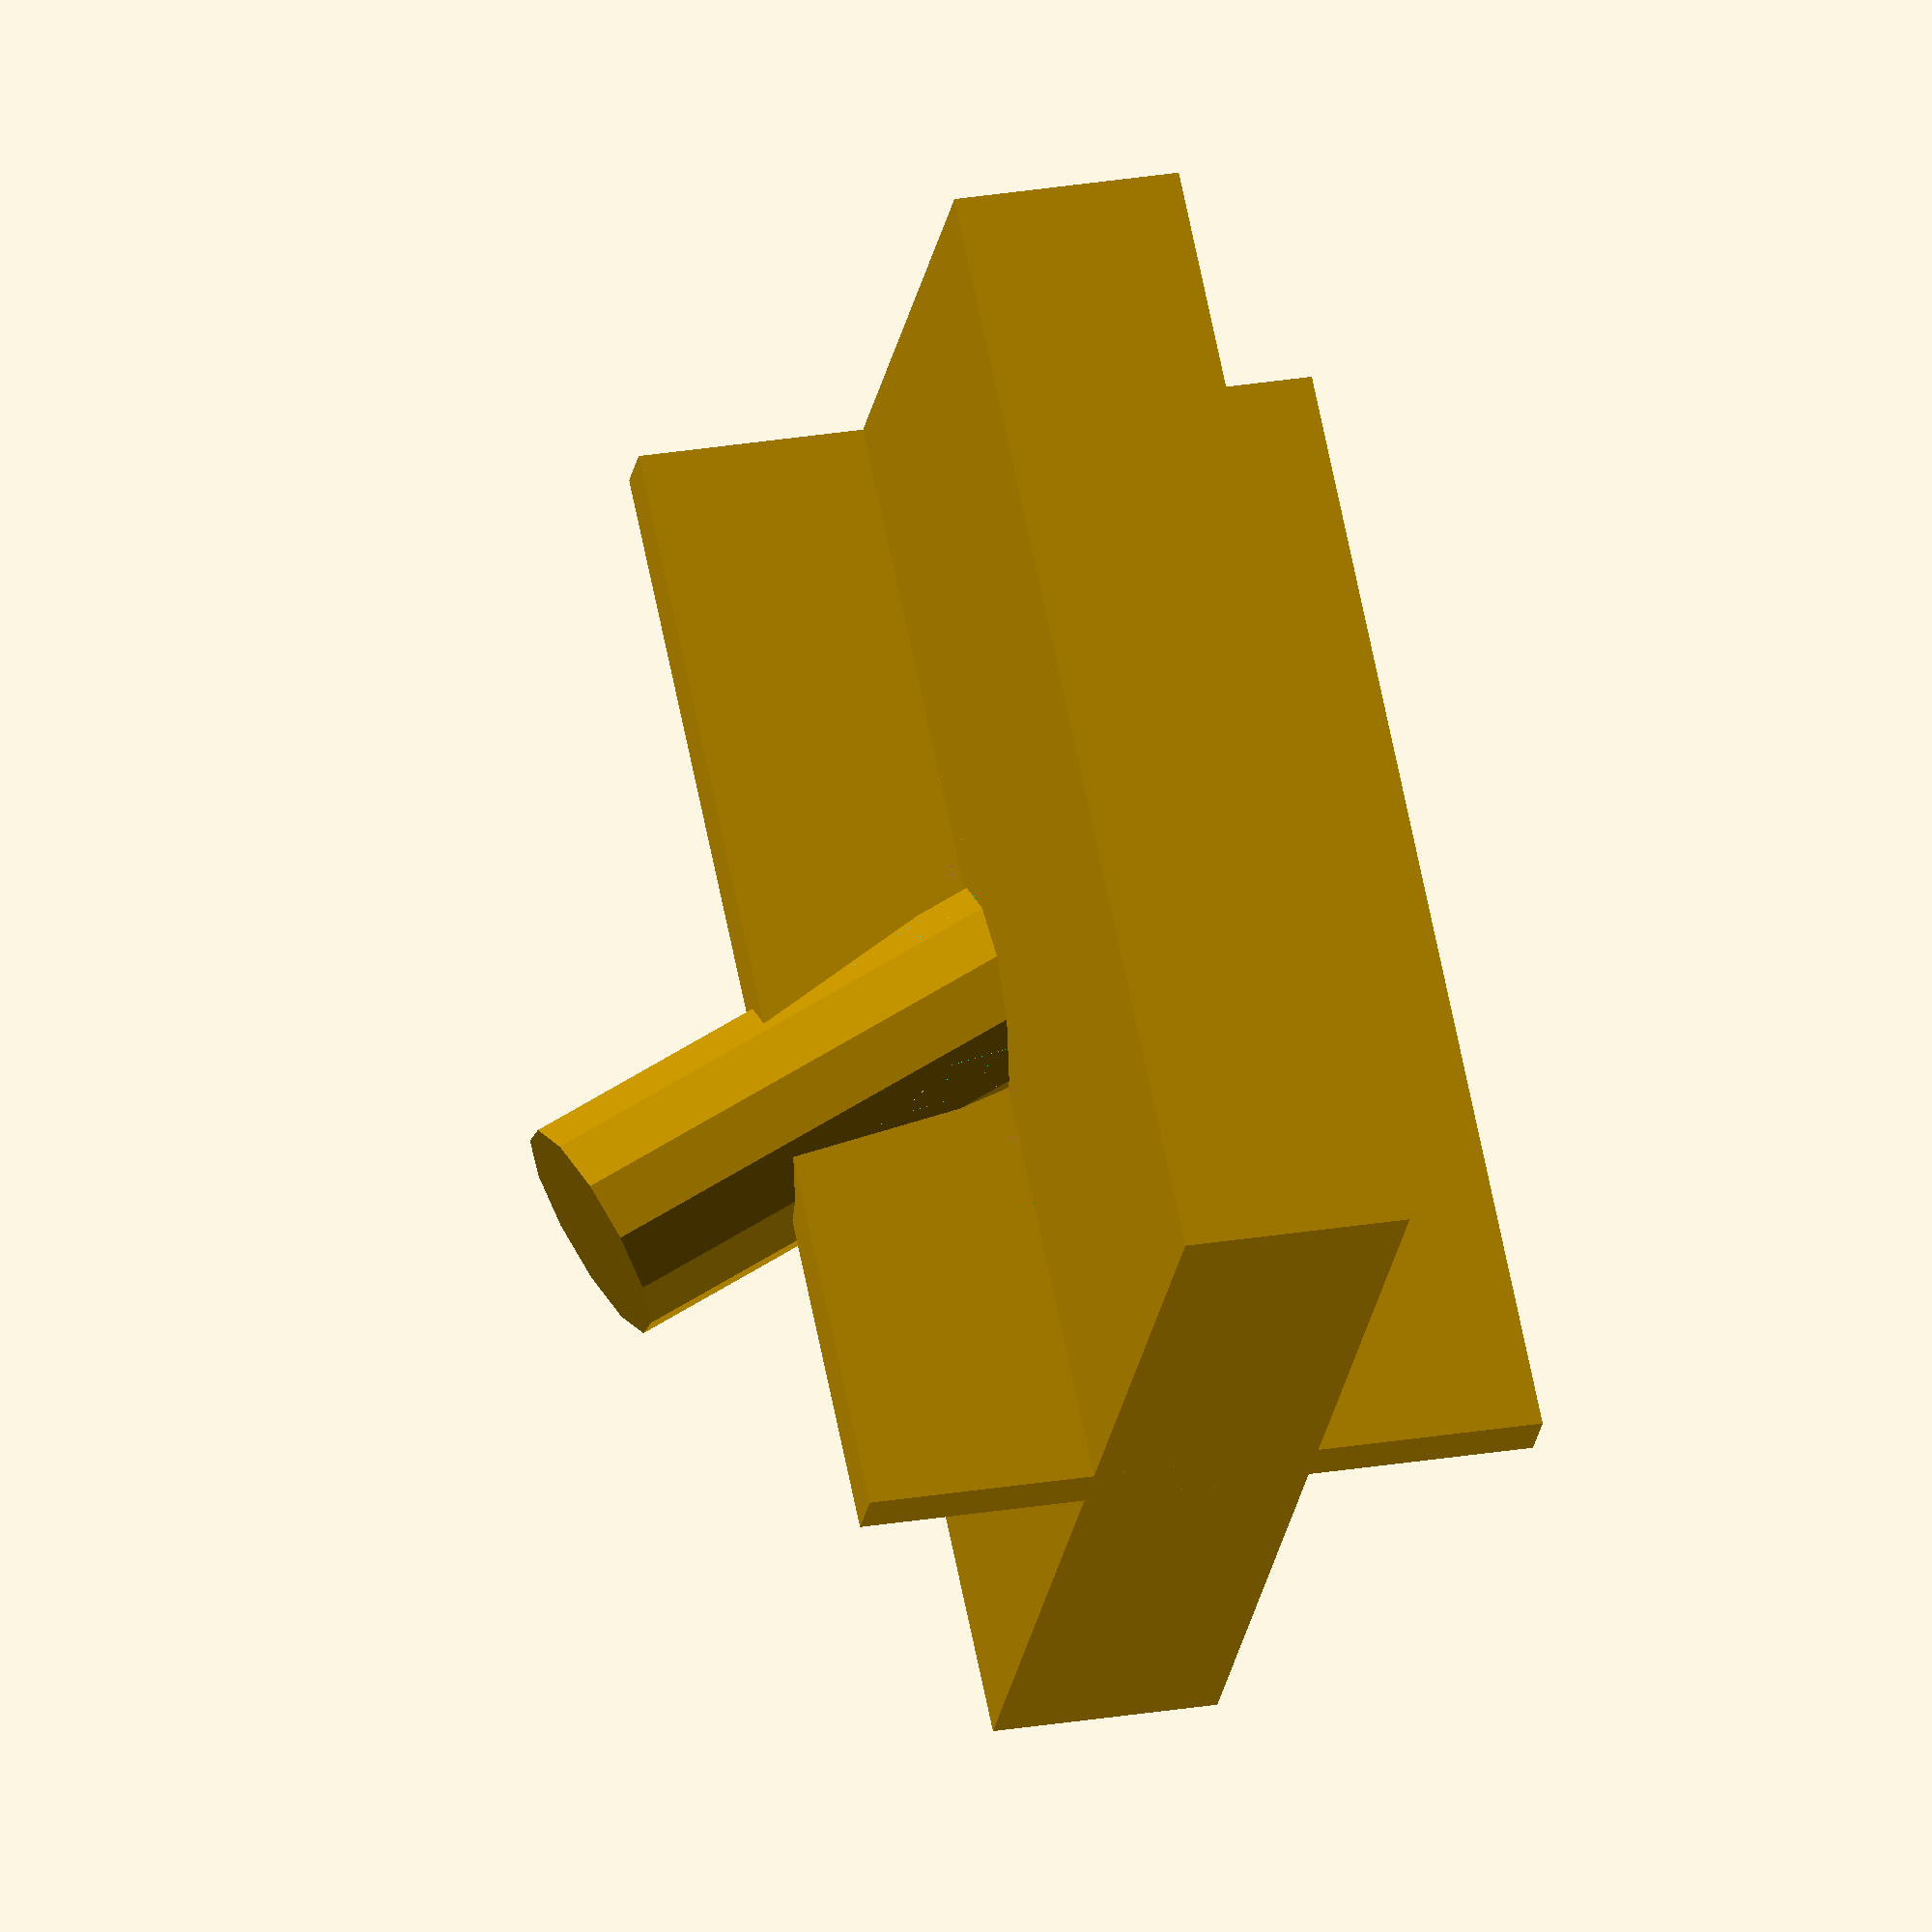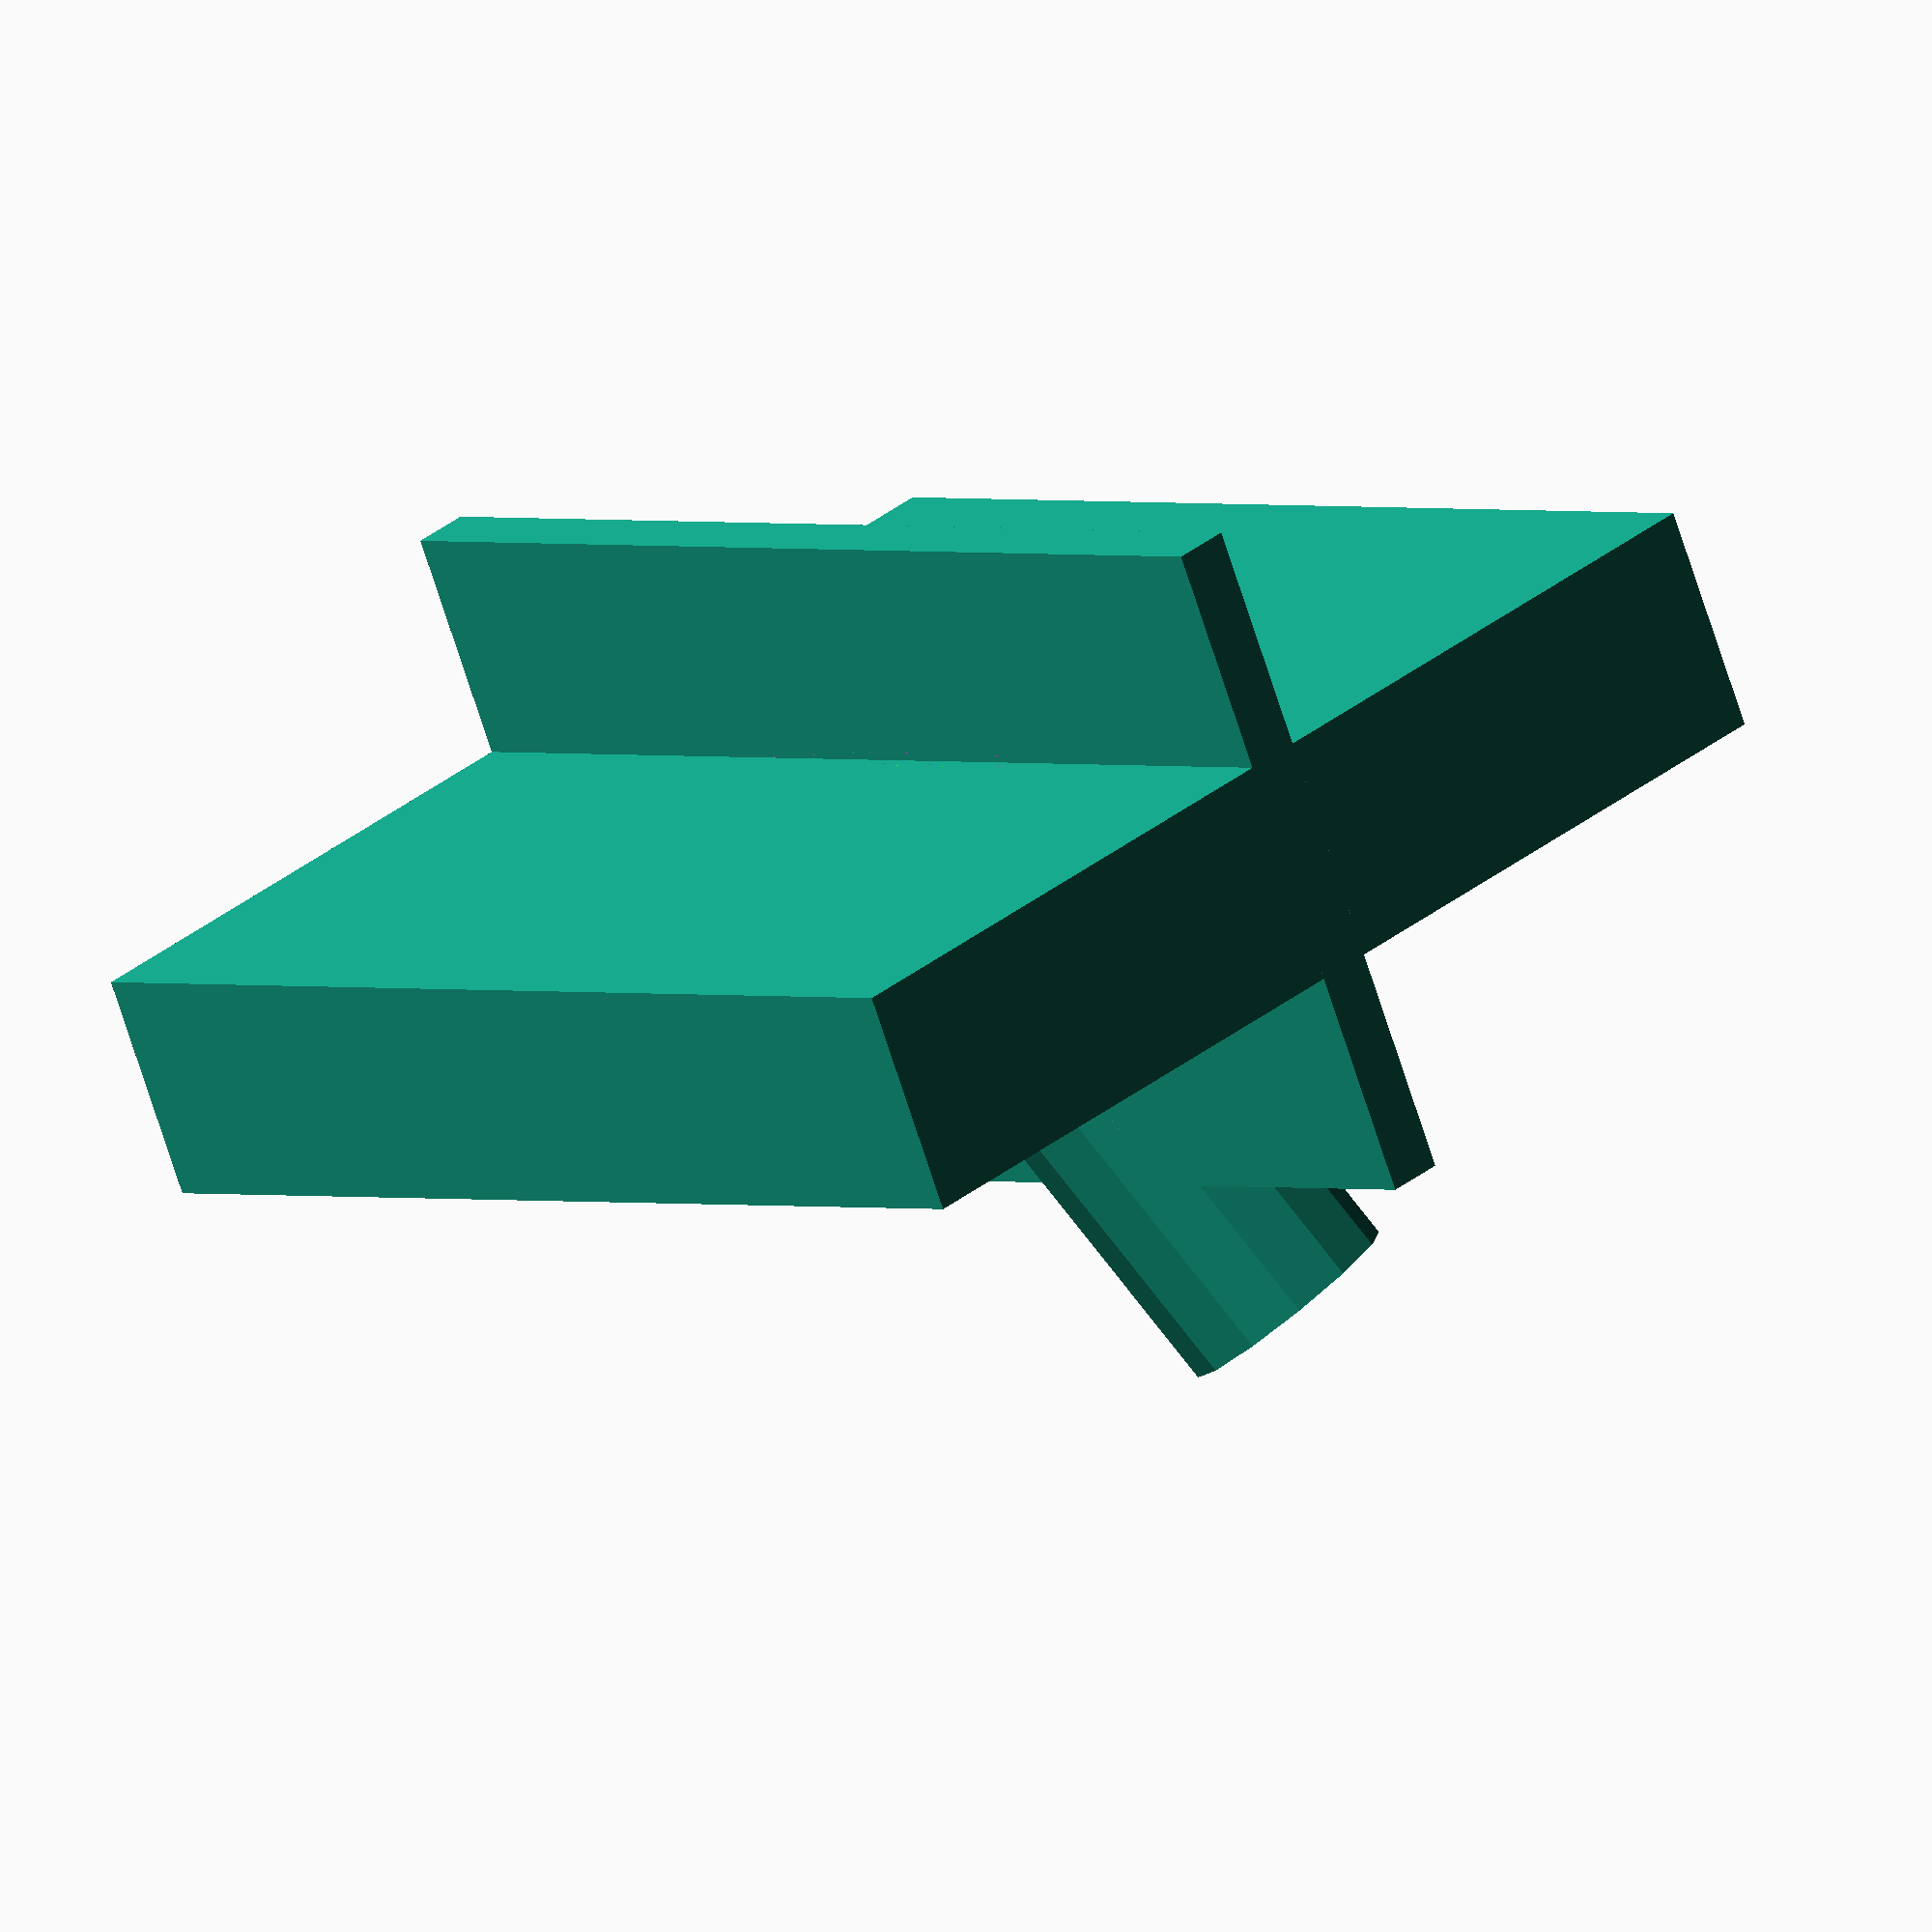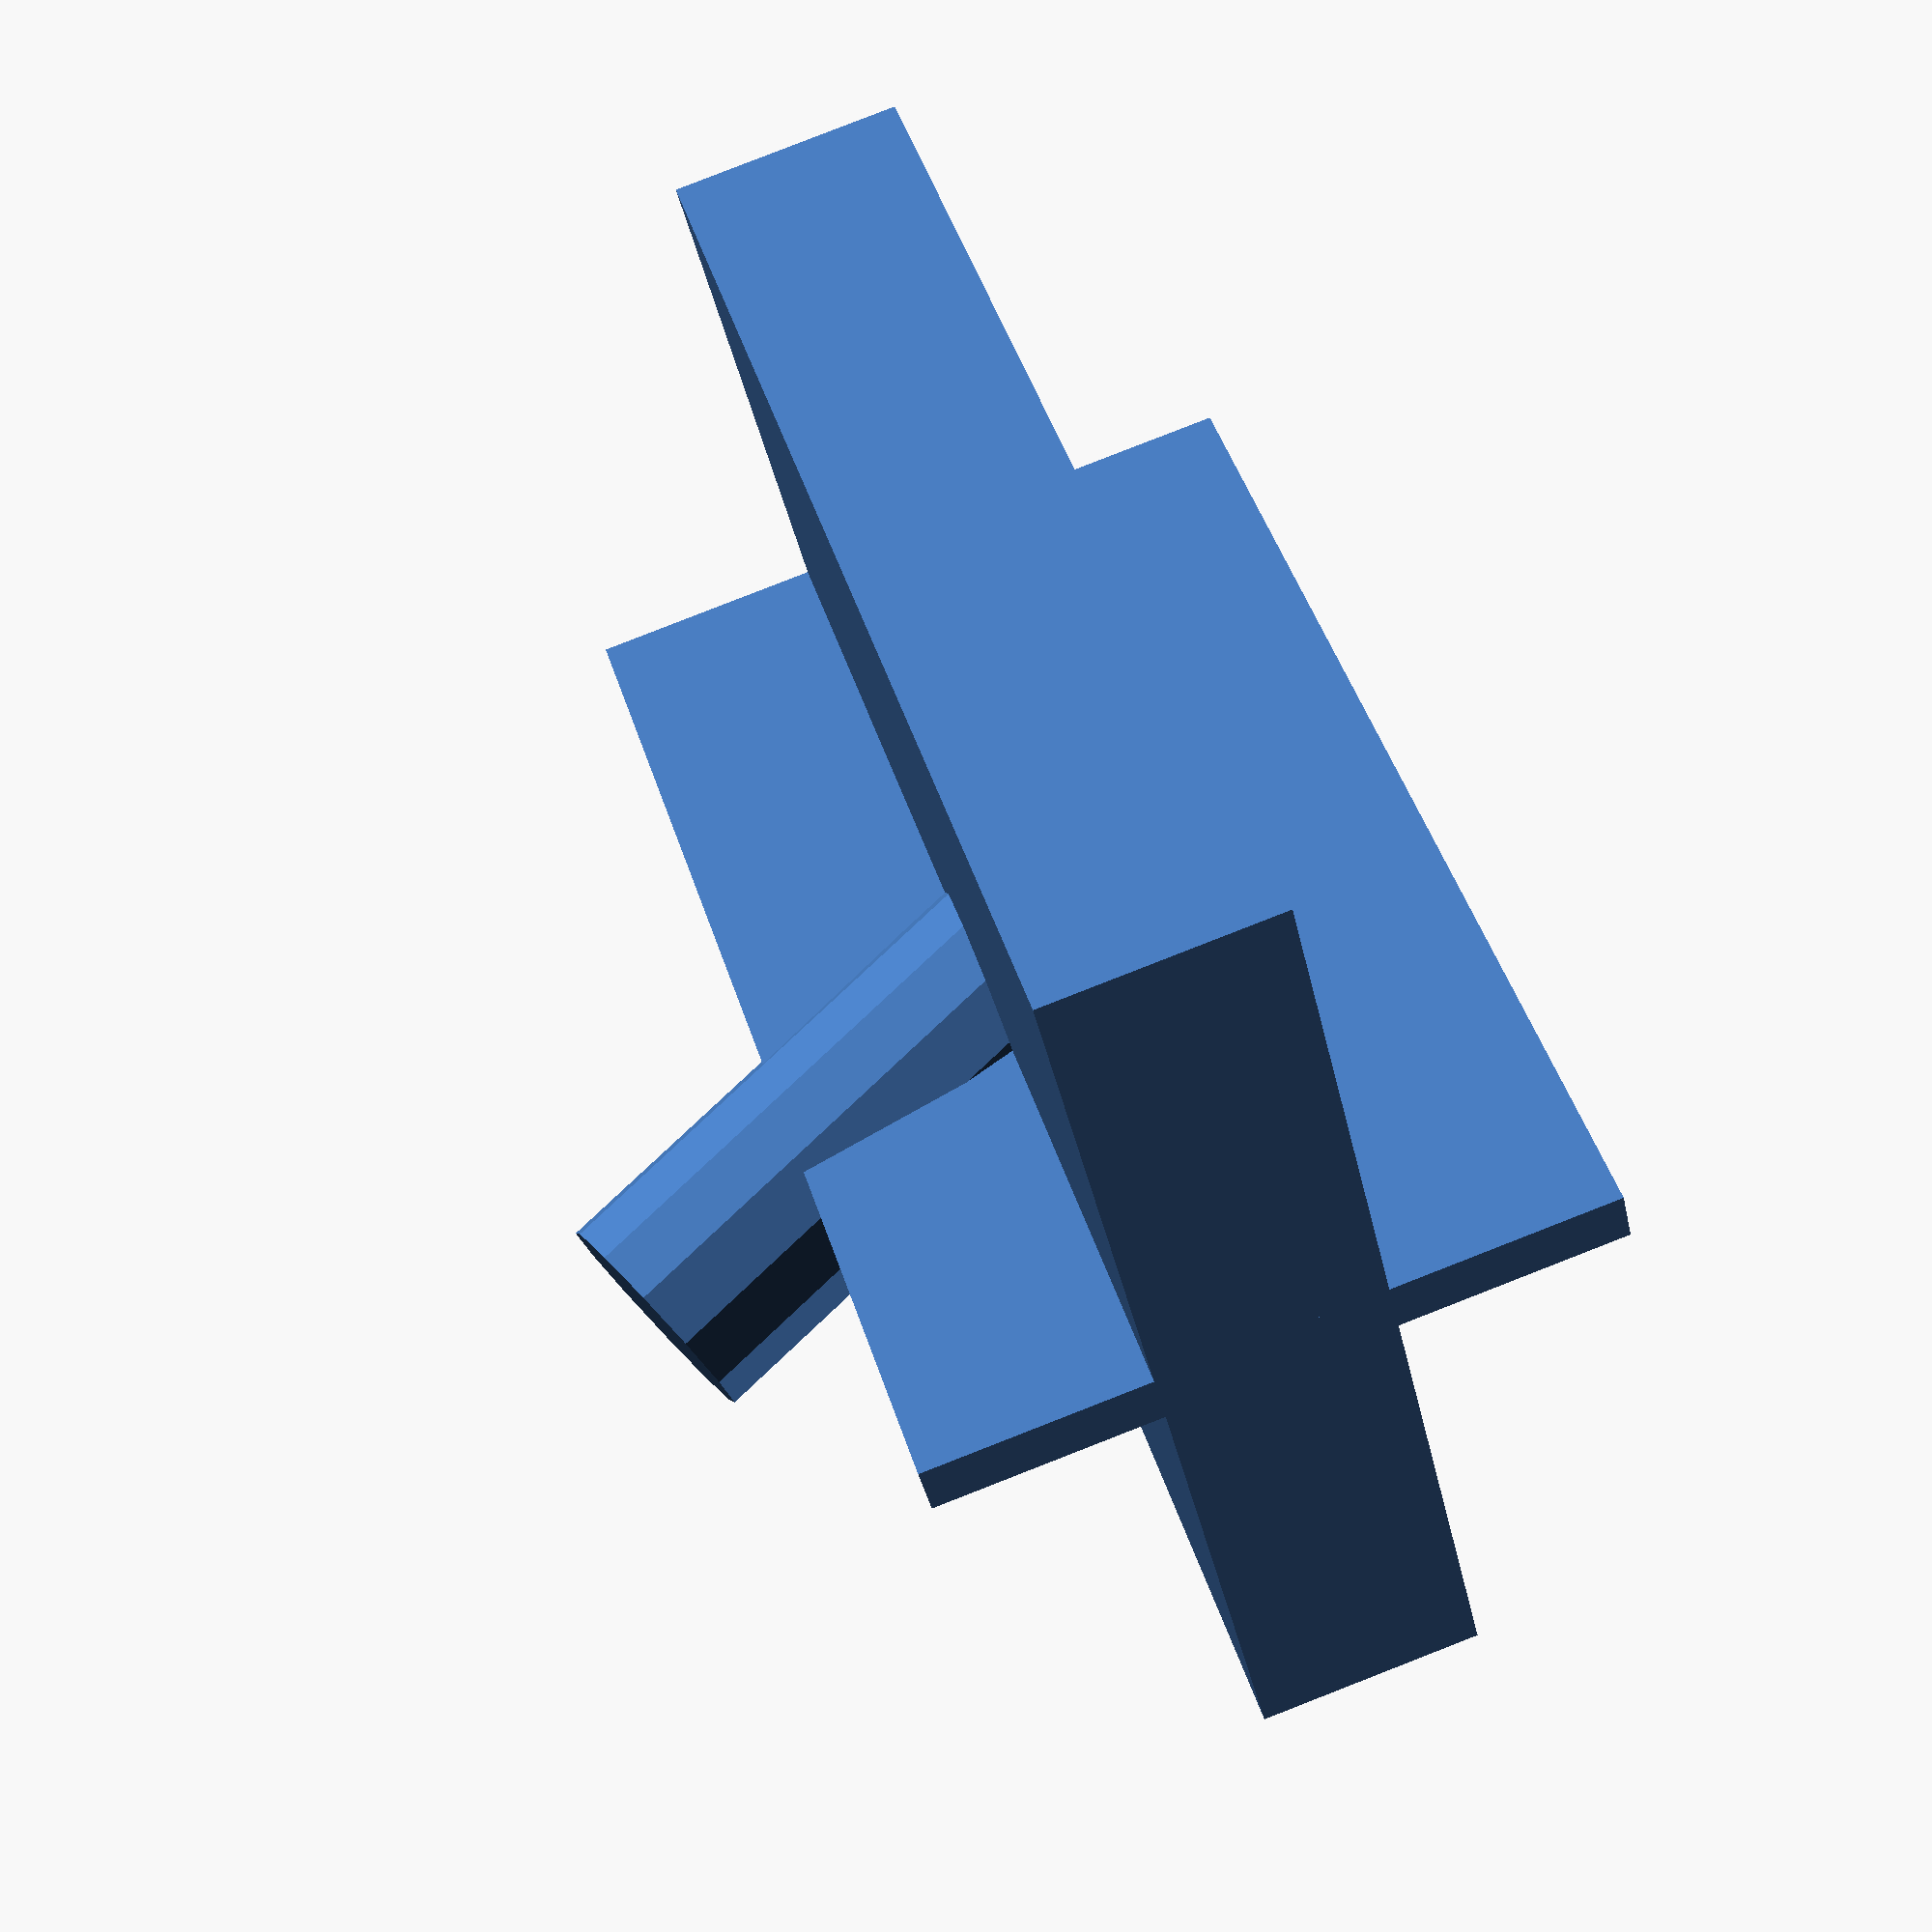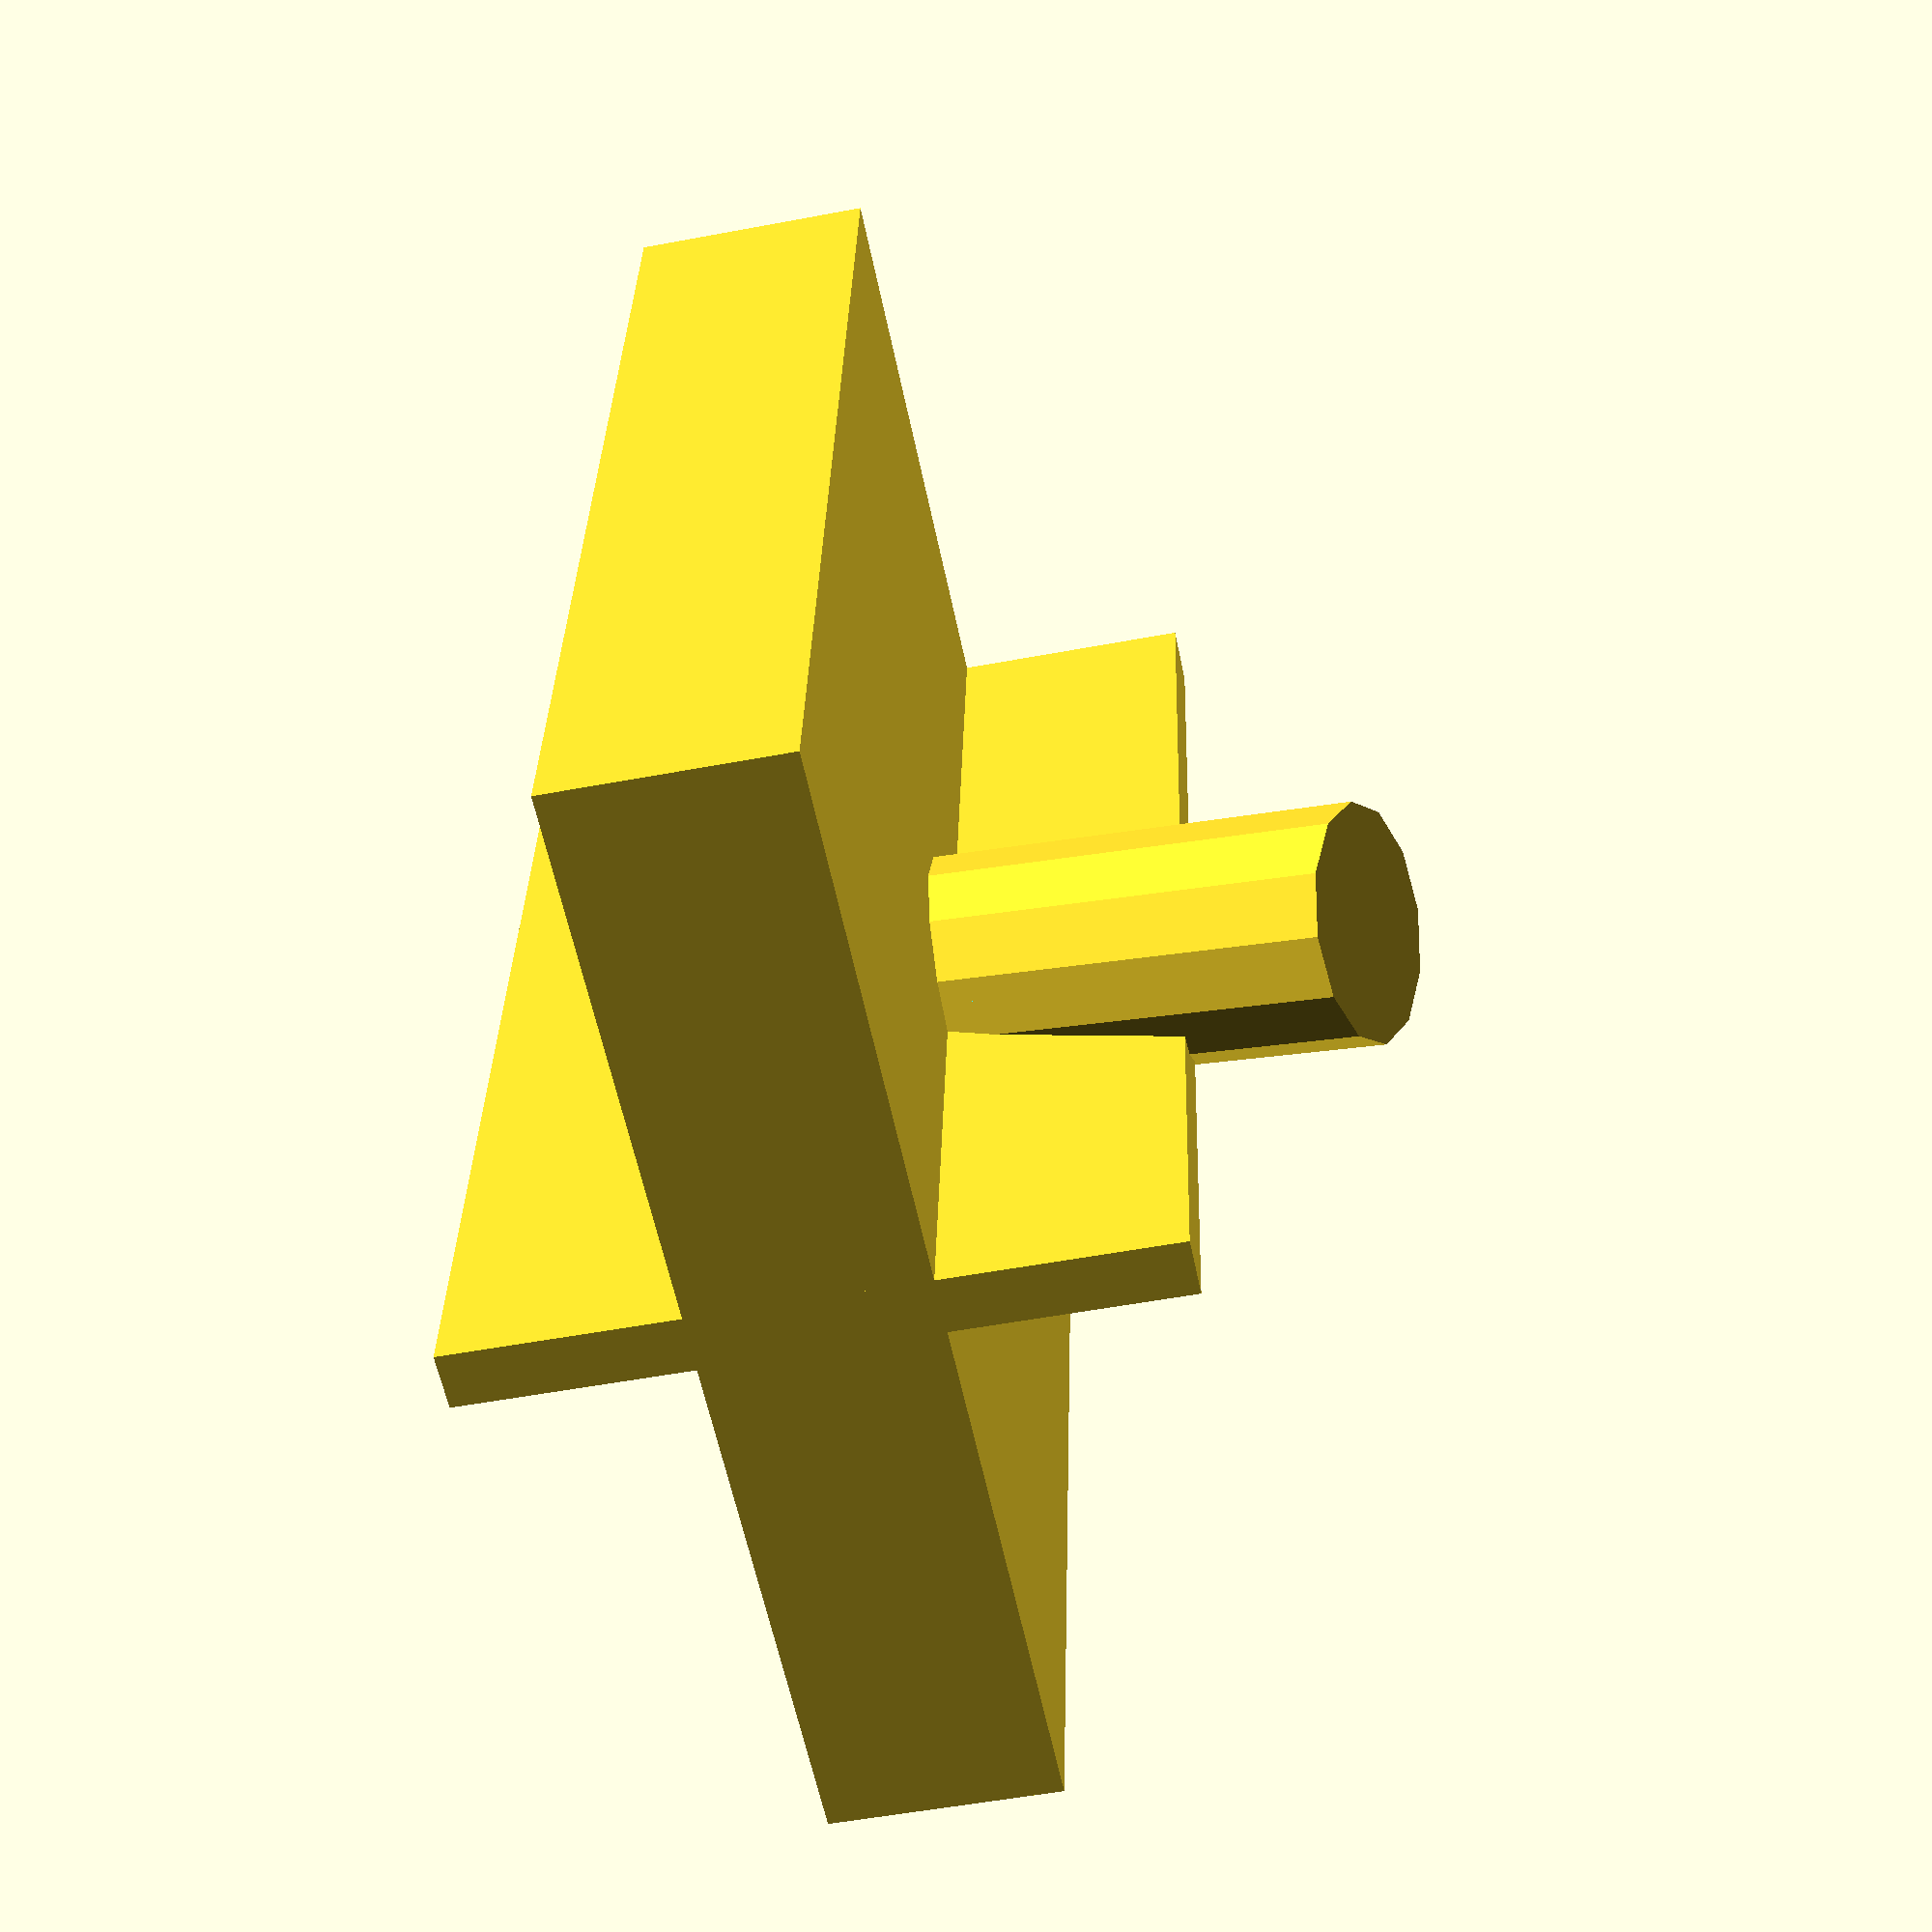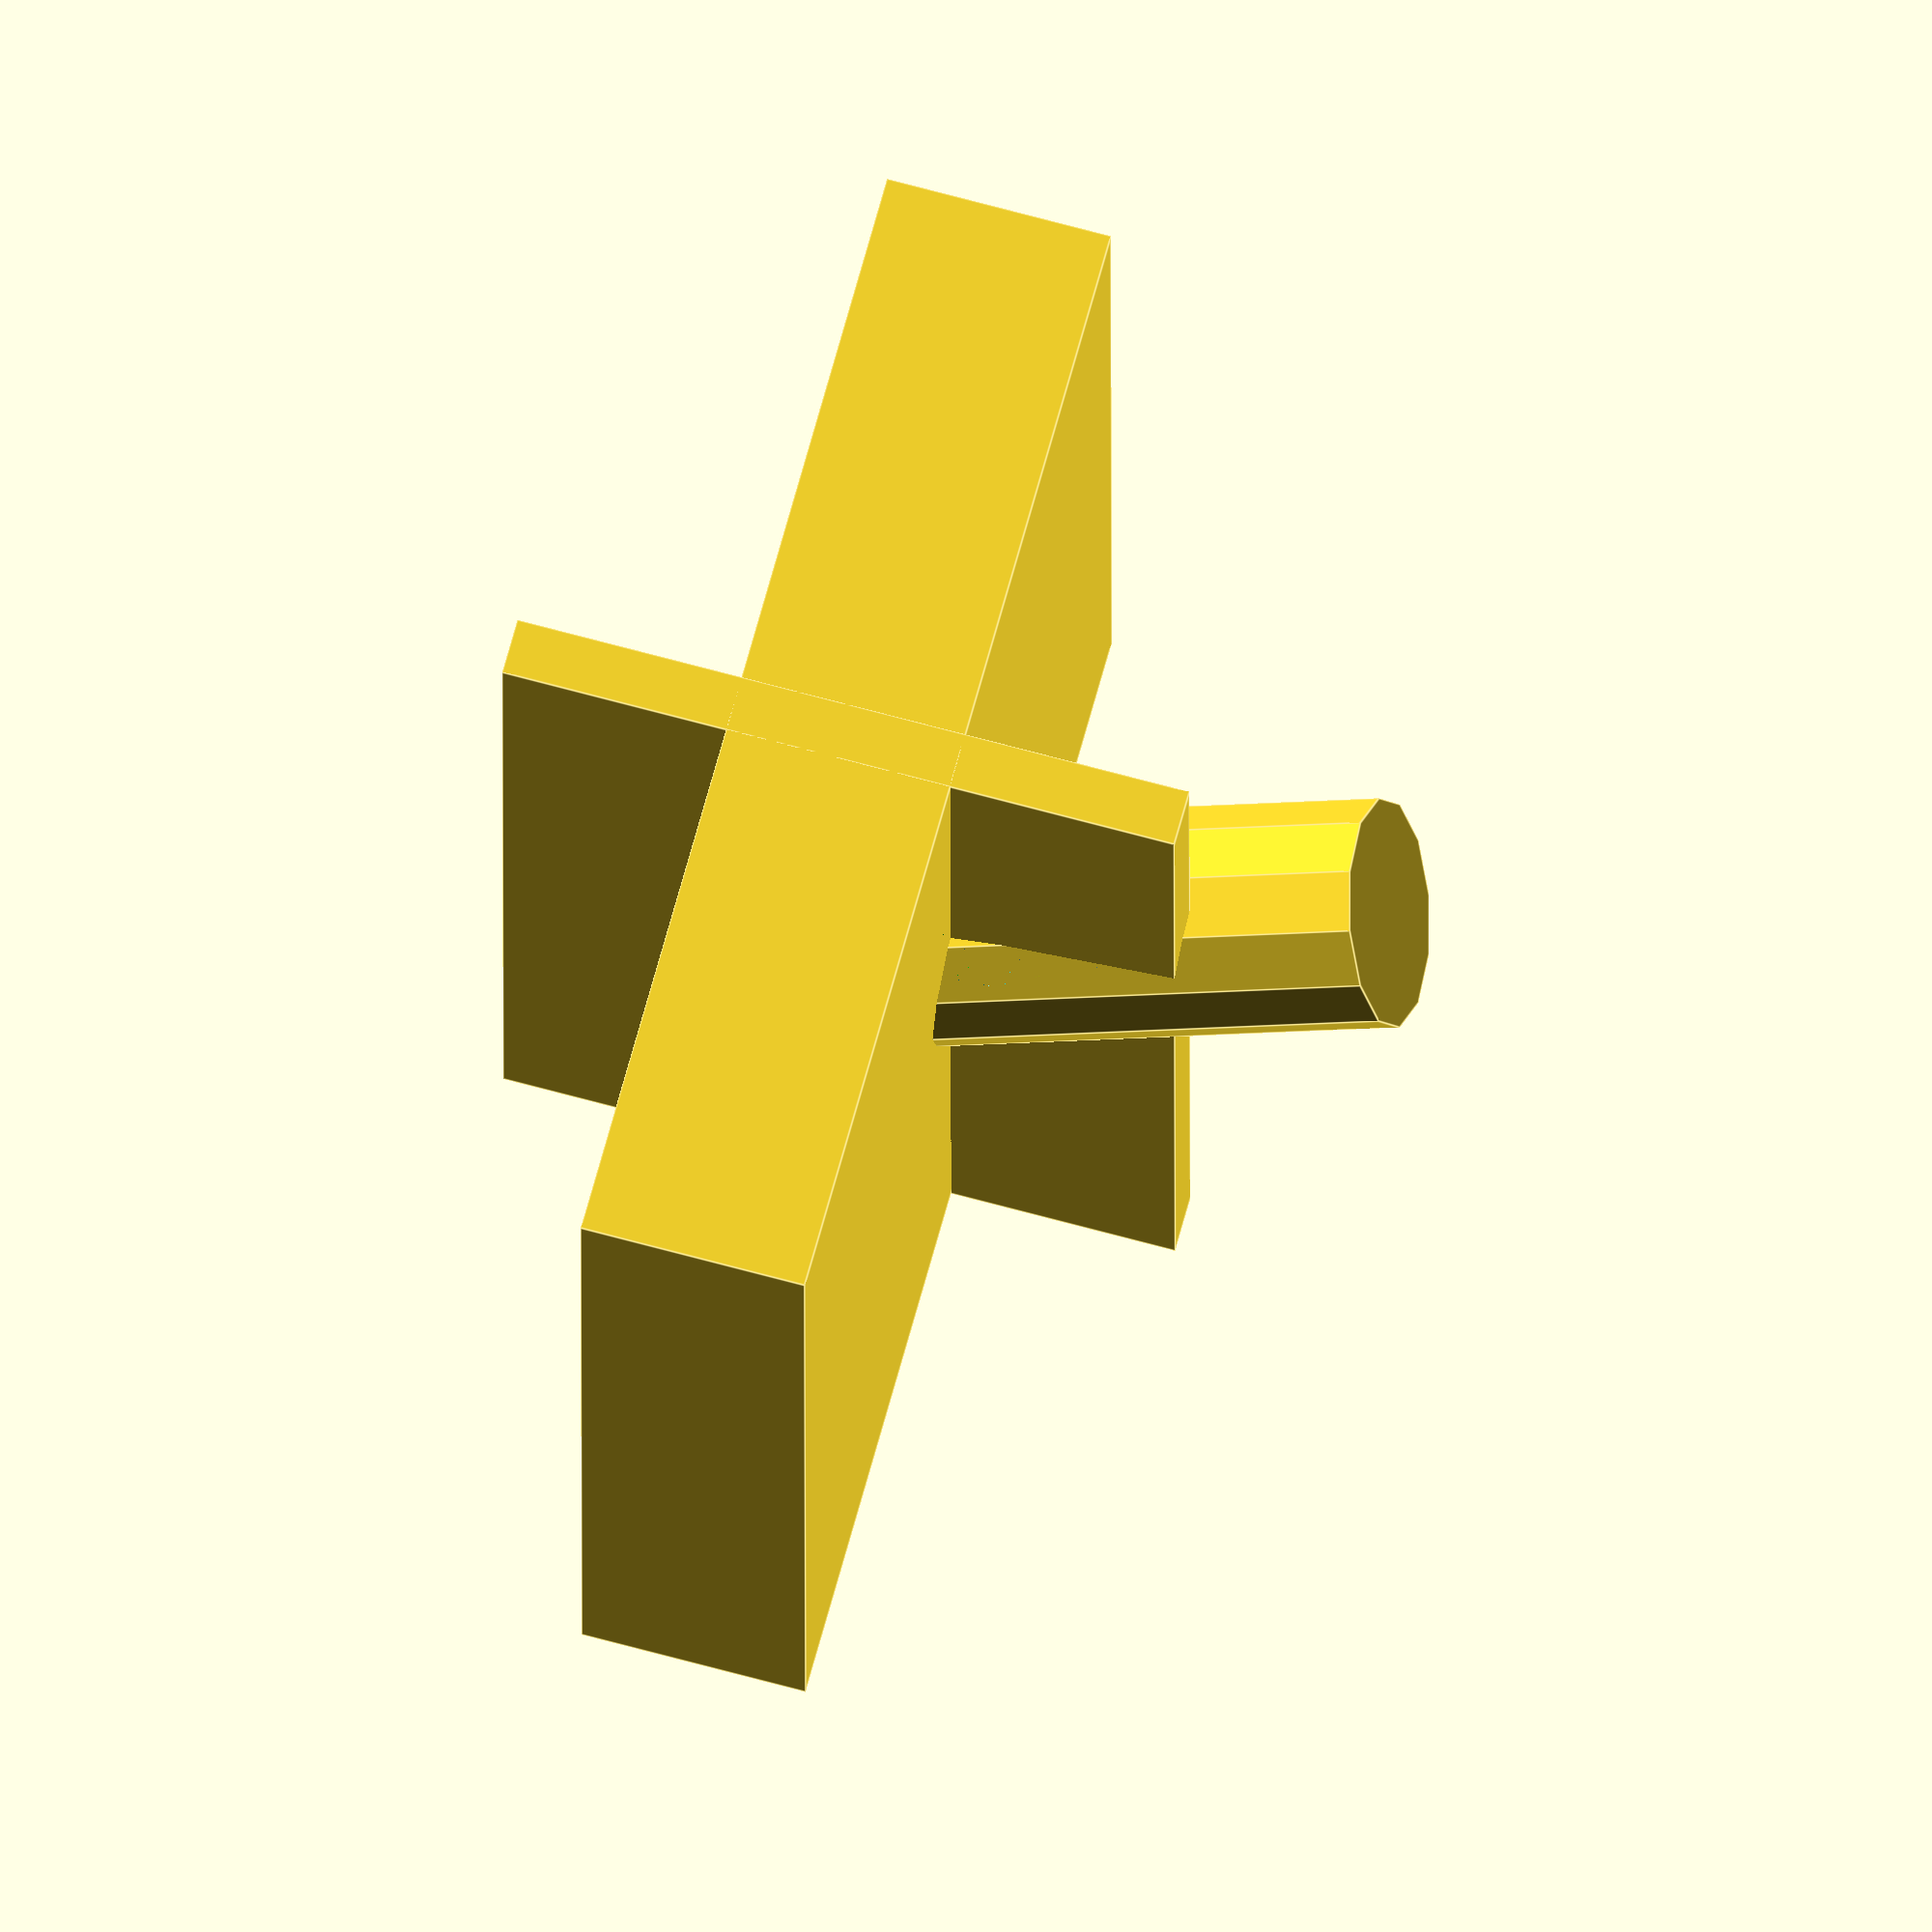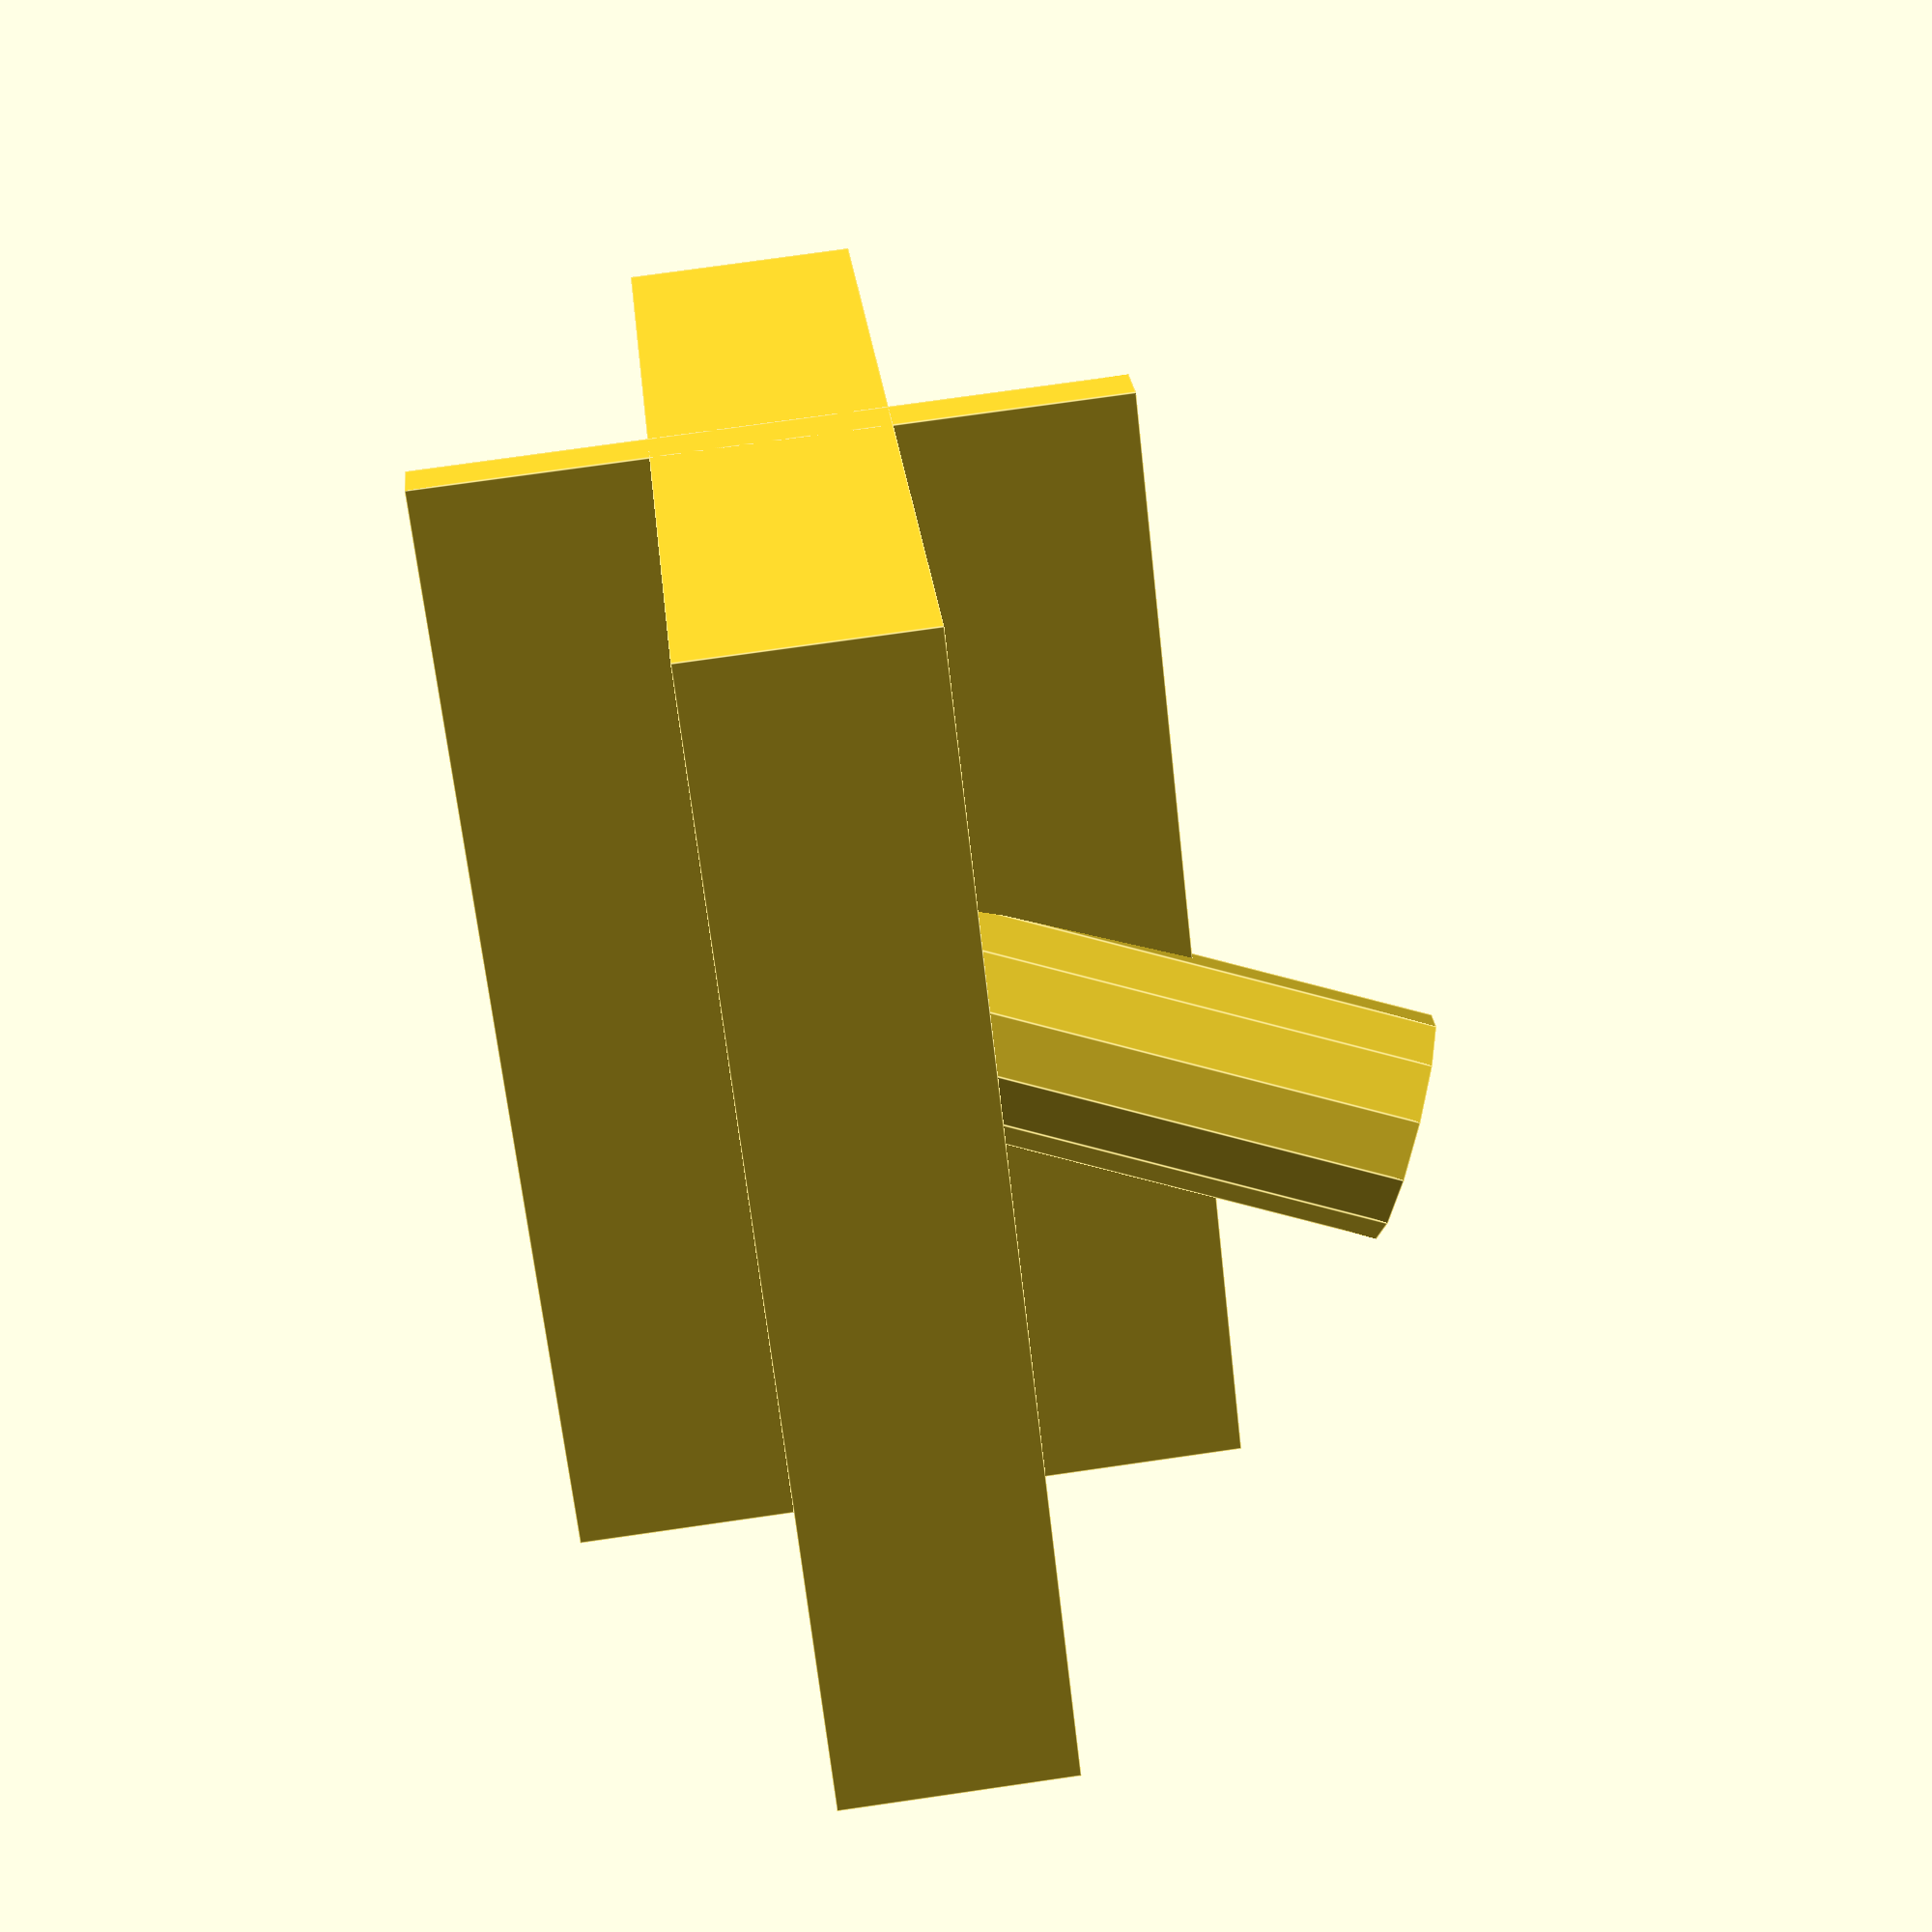
<openscad>
    ////////////////////////////////////////////////////////
    /*
    unionRound() 1.0 Module by Torleif Ceder - TLC123 late summer 2021
     Pretty fast Union with radius, But limited to a subset of cases
    Usage 
     unionRound( radius , detail  )
        {
         YourObject1();
         YourObject2(); 
        } 
      unionRoundMask (r, detail , epsilon ,showMask )
        {
         YourObject1();
         YourObject2(); 
         YourMask();
         YourMask();
         
         // ...
         // ...
         // ...
         
        } 
    limitations: 
     0. Only really fast when boolean operands are convex, 
            Minkowski is fast in that case. 
     1. Boolean operands may be concave but can only touch 
            in a single convex area
     2. Radius is of elliptic type and is only approximate r
            were operand intersect at perpendicular angle. 
    */
    //////////////////////////////////////////////////////// 
    // Demo code
    demo= true;
    if (demo)  
     unionRoundMask(1.5, 5) {
     cube([10,10,2],true);
     rotate([20,-10,0])cylinder(5,1,1,$fn=12);   
     cube([.5,10,6],center=true); //mask
    }
    
    // end of demo code
    //

      module unionRoundMask(r, detail = 5,  epsilon = 1e-6,showMask=true) {
            children(0);
            children(1);
            if(showMask)#children(2);
          intersection(){
                 children(2);
                 unionRound(r, detail,  epsilon ) {
                    intersection(){
                        children(0);
                        children(2); // mask
                       }
                    intersection(){
                        children(1);
                        children(2);// mask
                       }  
              }
          }
       }
    
    
    
    module unionRound(r, detail = 5,  epsilon = 1e-6) {
        
        children(0);
        children(1);
        step = 90 / detail;
      for (i = [0:  detail-1]) {
            {
                x = r - sin(i * step ) * r;
                y = r - cos(i * step ) * r;
                xi = r - sin((i * step + step)  ) * r;
                yi = r - cos((i * step + step)  ) * r;
                color(rands(0, 1, 3, i))
                hull() {
                    intersection() {
                        // shell(epsilon) 
                        clad(x) children(0);
                        // shell(epsilon) 
                        clad(y) children(1);
                    }
                    intersection() {
                        // shell(epsilon) 
                        clad(xi) children(0);
                        // shell(epsilon) 
                        clad(yi) children(1);
                    }
                }
            }
        }
    }
    // unionRound helper expand by r
    module clad(r) {
        minkowski() {
            children();
            //        icosphere(r,2);
             isosphere(r,70); 
        }
    }
    // unionRound helper
    module shell(r) {
        difference() {
            clad(r) children();
            children();
        }
    }
    /*    
    // The following is a sphere with some equidistant properties.
    // Not strictly necessary

    Kogan, Jonathan (2017) "A New Computationally Efficient Method for Spacing n Points on a Sphere," Rose-Hulman Undergraduate Mathematics Journal: Vol. 18 : Iss. 2 , Article 5.
    Available at: https://scholar.rose-hulman.edu/rhumj/vol18/iss2/5 */
    
    function sphericalcoordinate(x,y)=  [cos(x  )*cos(y  ), sin(x  )*cos(y  ), sin(y  )];
    function NX(n,x)= 
    let(toDeg=57.2958,PI=acos(-1)/toDeg,
    start=(-1.+1./(n-1.)),increment=(2.-2./(n-1.))/(n-1.) )
    [ for (j= [0:n-1])let (s=start+j*increment )
    sphericalcoordinate(   s*x*toDeg,  PI/2.* sign(s)*(1.-sqrt(1.-abs(s)))*toDeg)];
    function generatepoints(n)= NX(n,0.1+1.2*n);
    module isosphere(r,detail){
    a= generatepoints(detail);
    scale(r)hull()polyhedron(a,[[for(i=[0:len(a)-1])i]]);
    }

</openscad>
<views>
elev=153.9 azim=129.8 roll=105.0 proj=o view=wireframe
elev=72.7 azim=43.5 roll=197.9 proj=o view=solid
elev=95.9 azim=54.3 roll=111.3 proj=p view=wireframe
elev=51.3 azim=7.2 roll=281.7 proj=p view=wireframe
elev=110.7 azim=359.8 roll=254.7 proj=o view=edges
elev=105.4 azim=230.1 roll=278.2 proj=p view=edges
</views>
